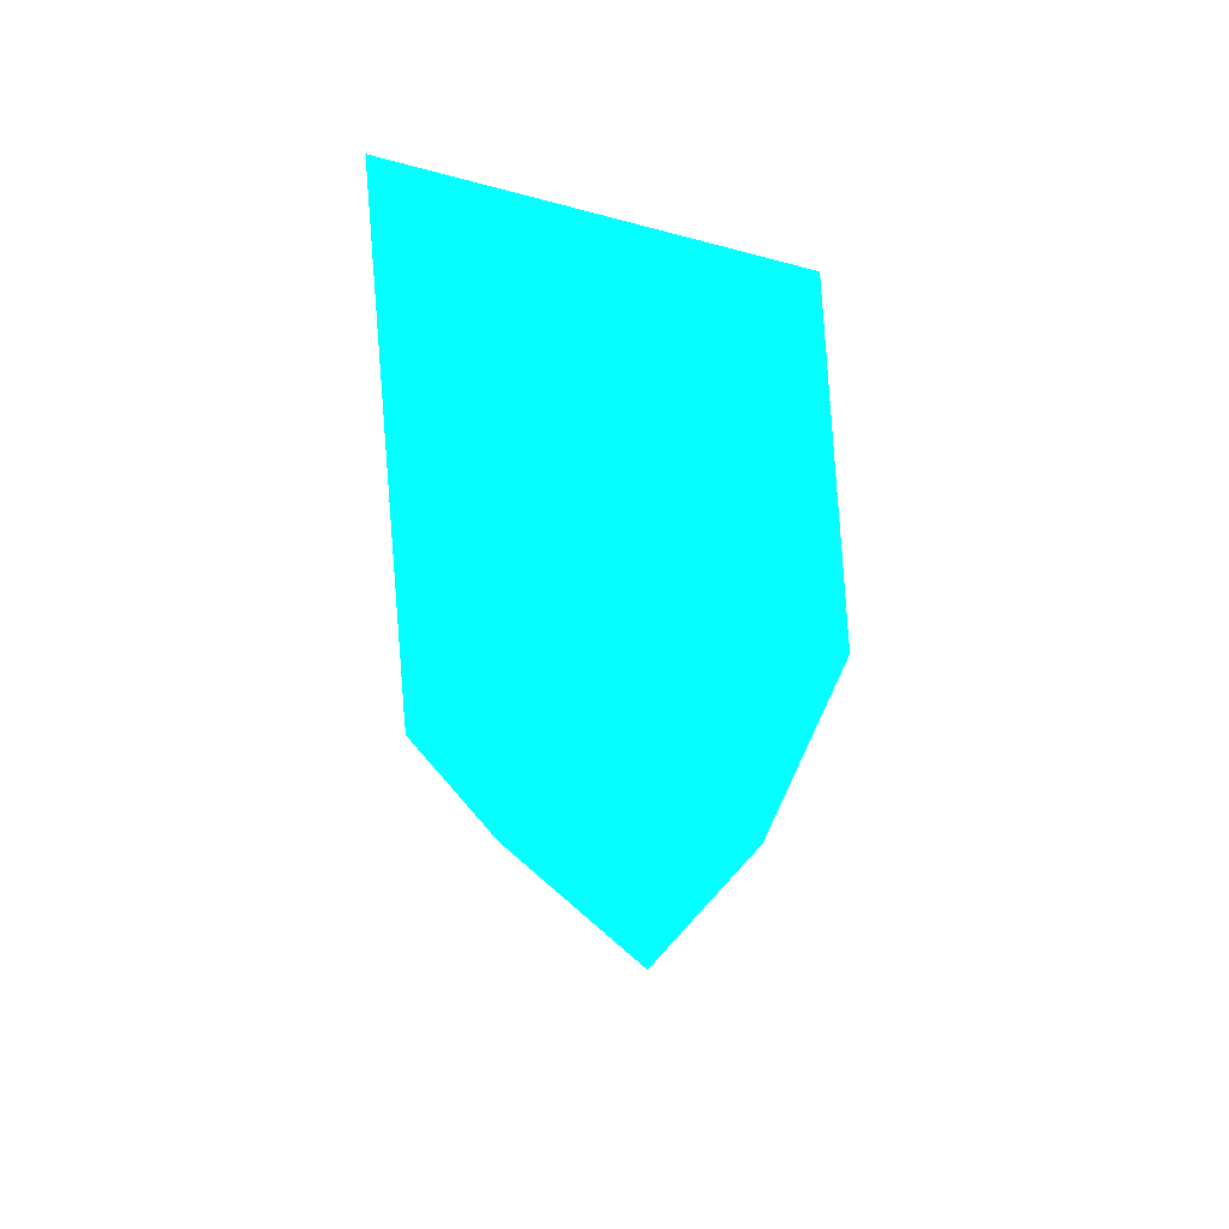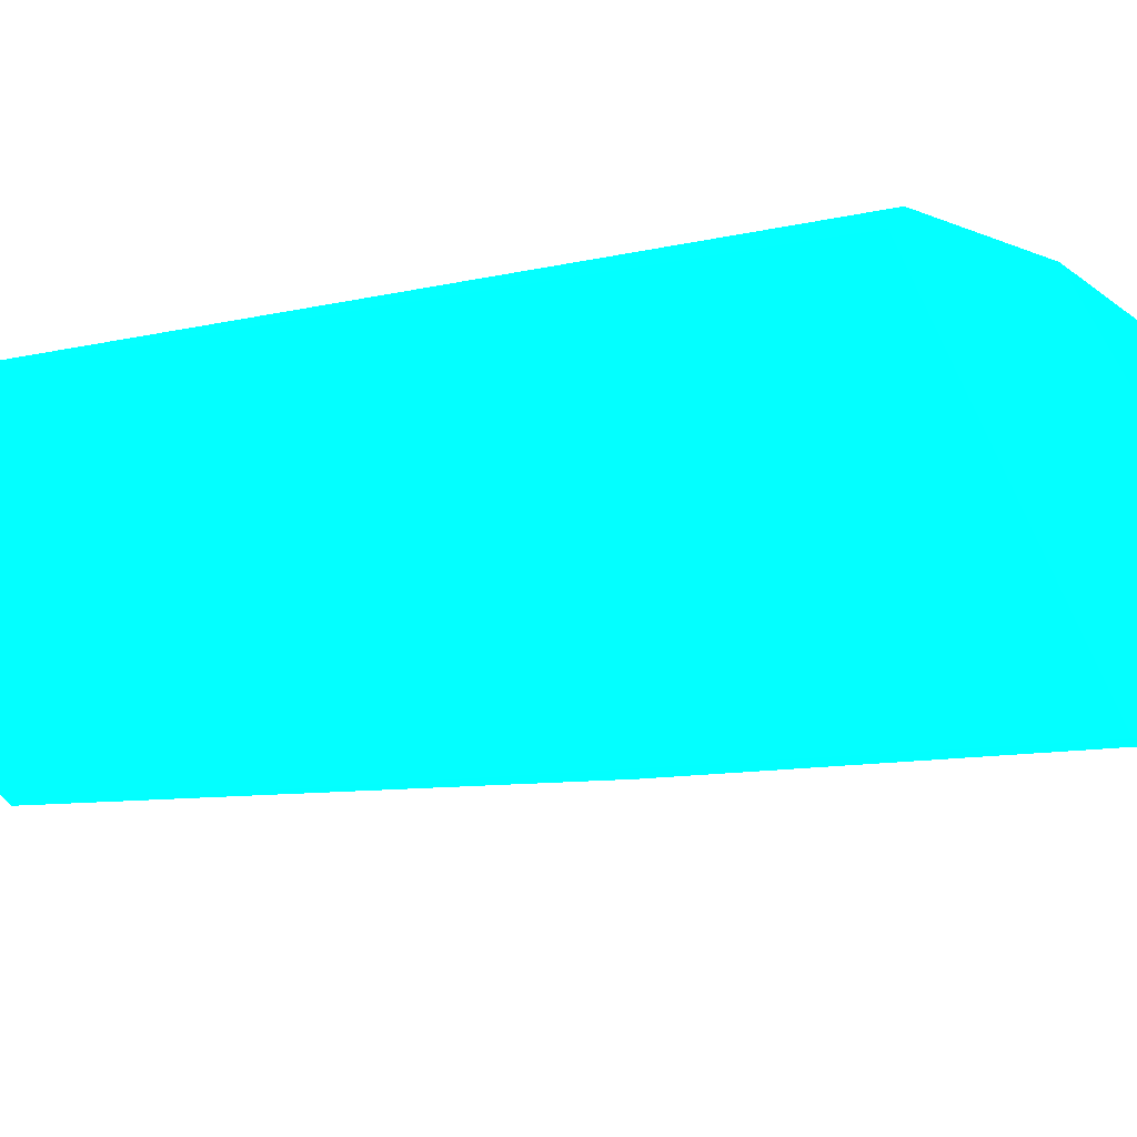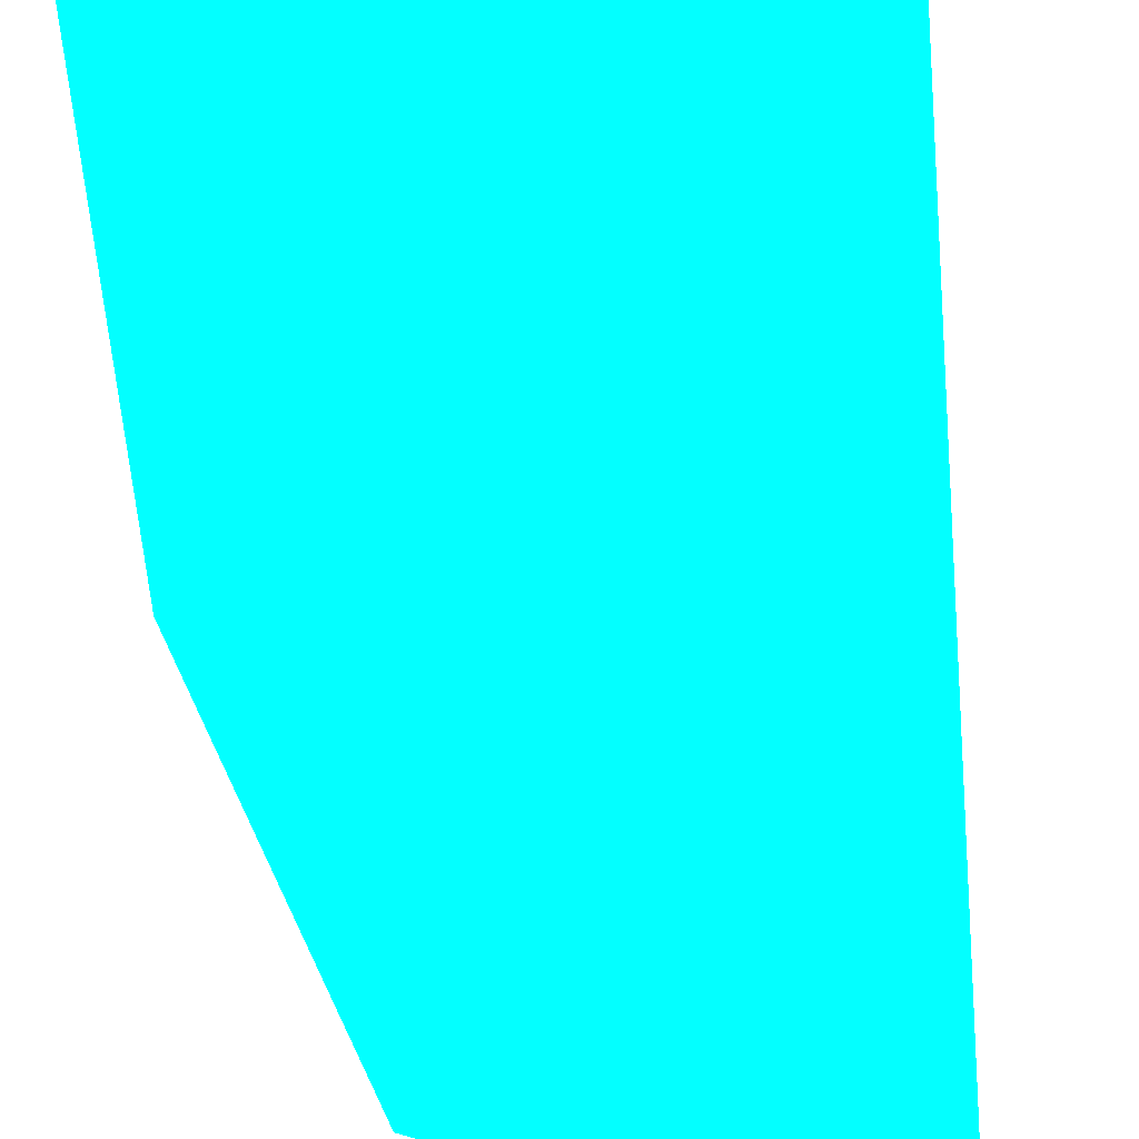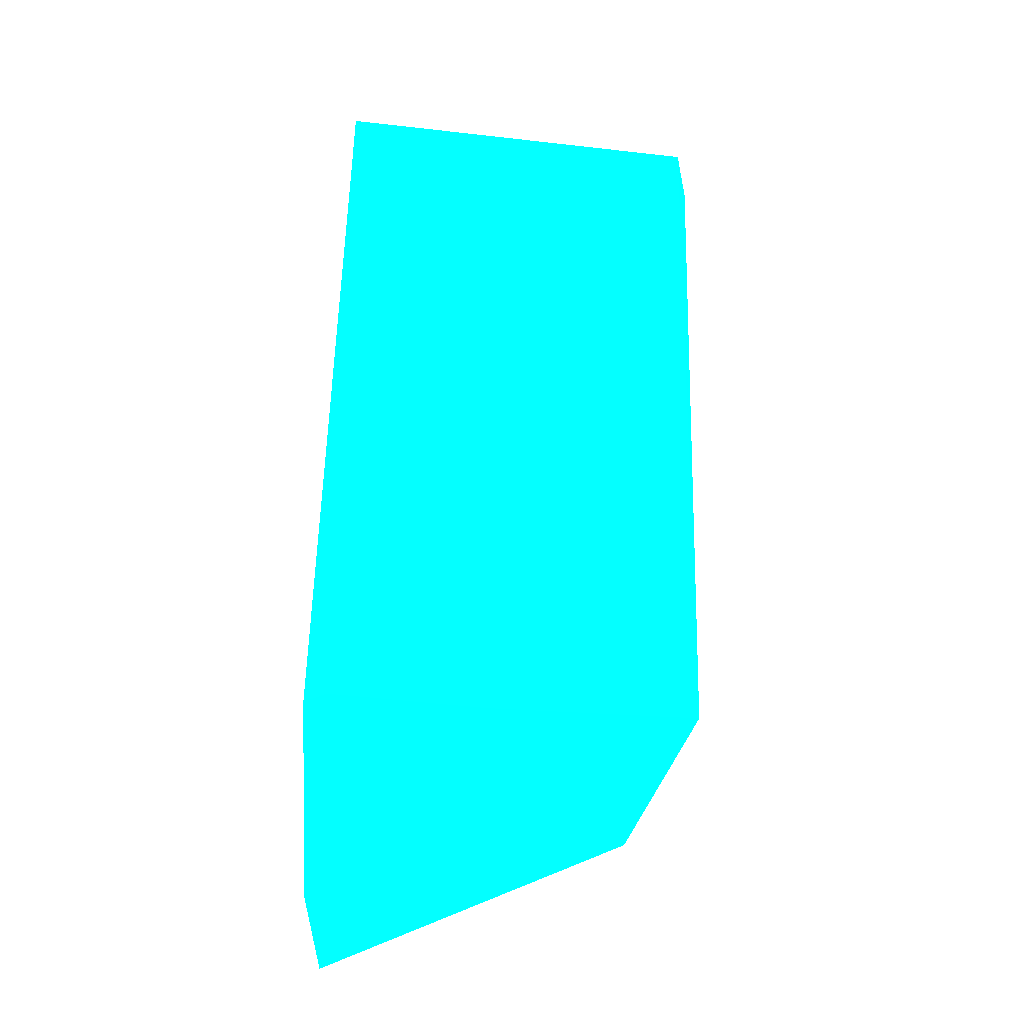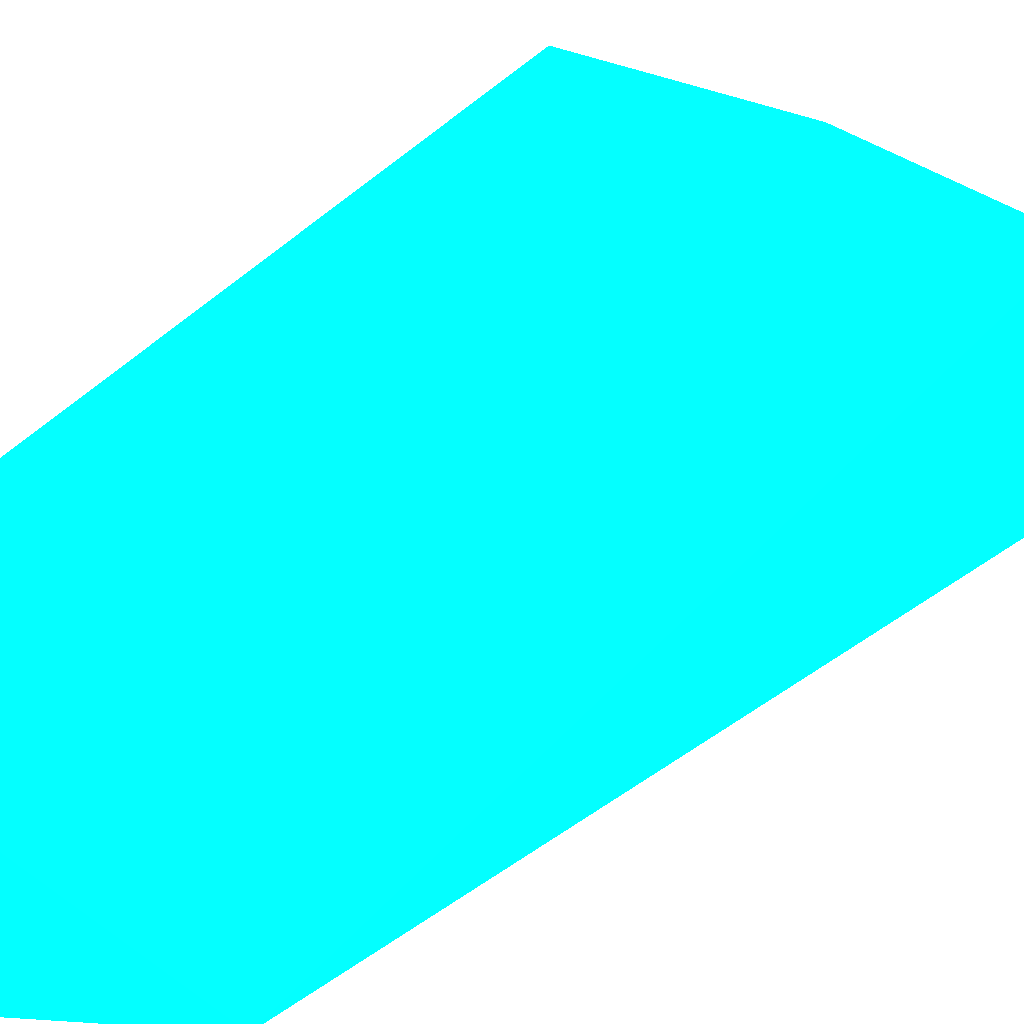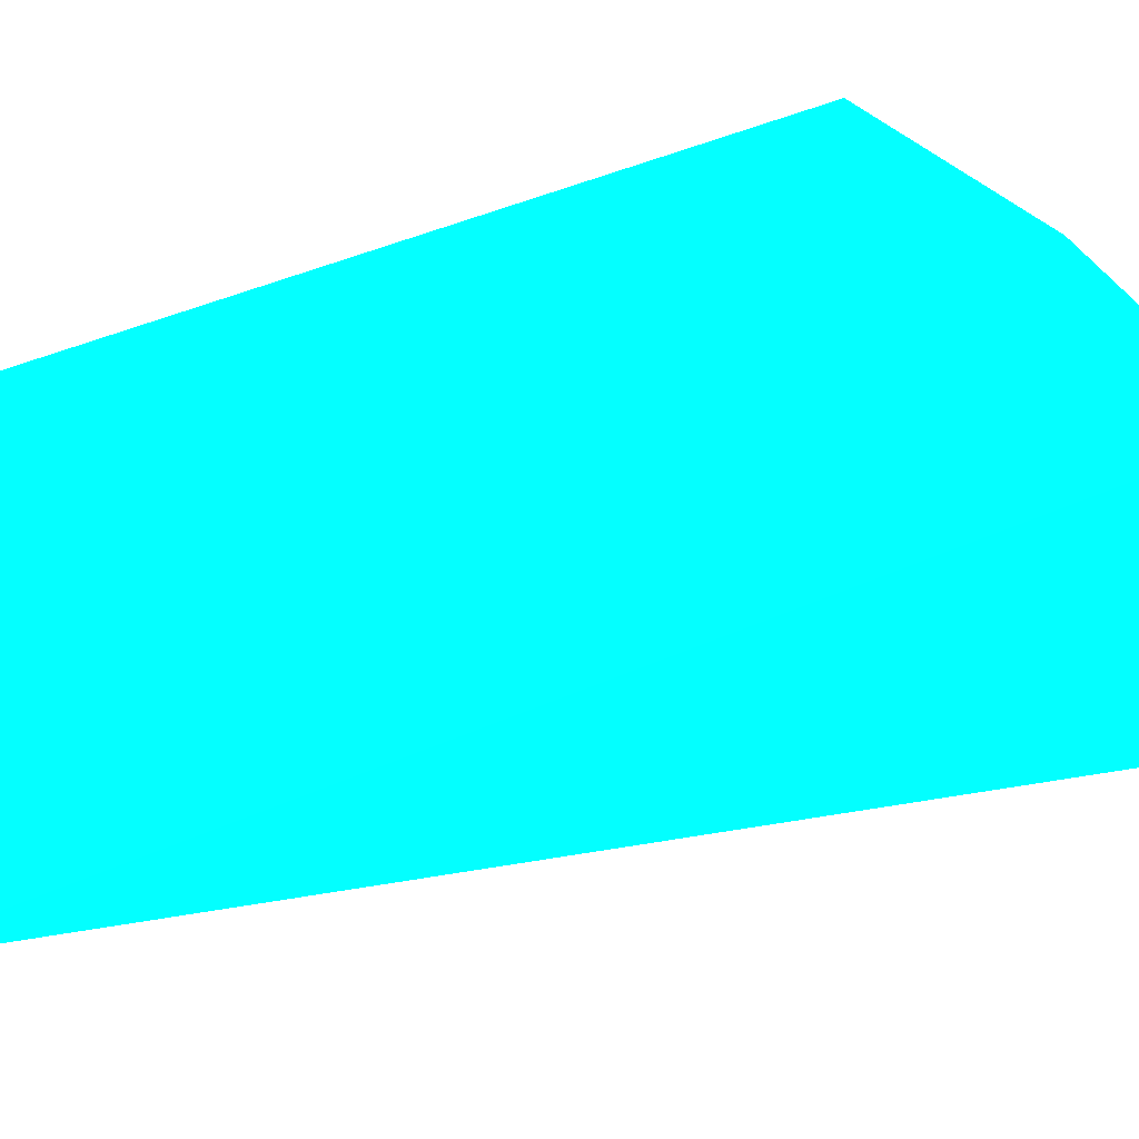
<metadata>
{"format":"obj","ext":"obj","renderer":"f3d","projection":"perspective","resolution":1024,"background":"white","views":[{"elev":52.4,"azim":-130.5,"up":"+Z"},{"elev":-8.2,"azim":119.1,"up":"+Y"},{"elev":-46.6,"azim":3.5,"up":"+Y"},{"elev":-30.0,"azim":177.6,"up":"+Z"},{"elev":39.1,"azim":35.4,"up":"+Y"},{"elev":37.1,"azim":58.9,"up":"+Y"}]}
</metadata>
<code>
v -0.01155 0.1048 0.09453 0.007843 0.9882 0.9176
v 0.06113 0.1034 0.2435 0.007843 0.9882 0.9176
v 0.04509 0.1041 0.2414 0.007843 0.9882 0.9176
v 0.06817 0.05789 0.07164 0.007843 0.9882 0.9176
v 0.000317 0.06386 0.245 0.007843 0.9882 0.9176
v 0.06227 0.1096 0.09541 0.007843 0.9882 0.9176
v -1e-05 0.06444 0.08162 0.007843 0.9882 0.9176
v -0.01388 0.1037 0.2395 0.007843 0.9882 0.9176
v -0.01689 0.06511 0.1661 0.007843 0.9882 0.9176
v 0.06401 0.05898 0.05559 0.007843 0.9882 0.9176
v 0.06311 0.1028 0.2488 0.007843 0.9882 0.9176
v -0.01848 0.0819 0.246 0.007843 0.9882 0.9176
v 0.03065 0.1102 0.09264 0.007843 0.9882 0.9176
v 0.067 0.1064 0.09497 0.007843 0.9882 0.9176
v -0.01137 0.1065 0.09286 0.007843 0.9882 0.9176
f 13 10 15
f 3 2 6
f 4 5 9
f 1 7 9
f 7 4 9
f 4 7 10
f 2 3 11
f 5 4 11
f 6 2 11
f 3 8 11
f 11 8 12
f 9 5 12
f 1 9 12
f 5 11 12
f 3 6 13
f 8 3 13
f 6 10 13
f 10 6 14
f 4 10 14
f 11 4 14
f 6 11 14
f 7 1 15
f 10 7 15
f 12 8 15
f 1 12 15
f 8 13 15

</code>
